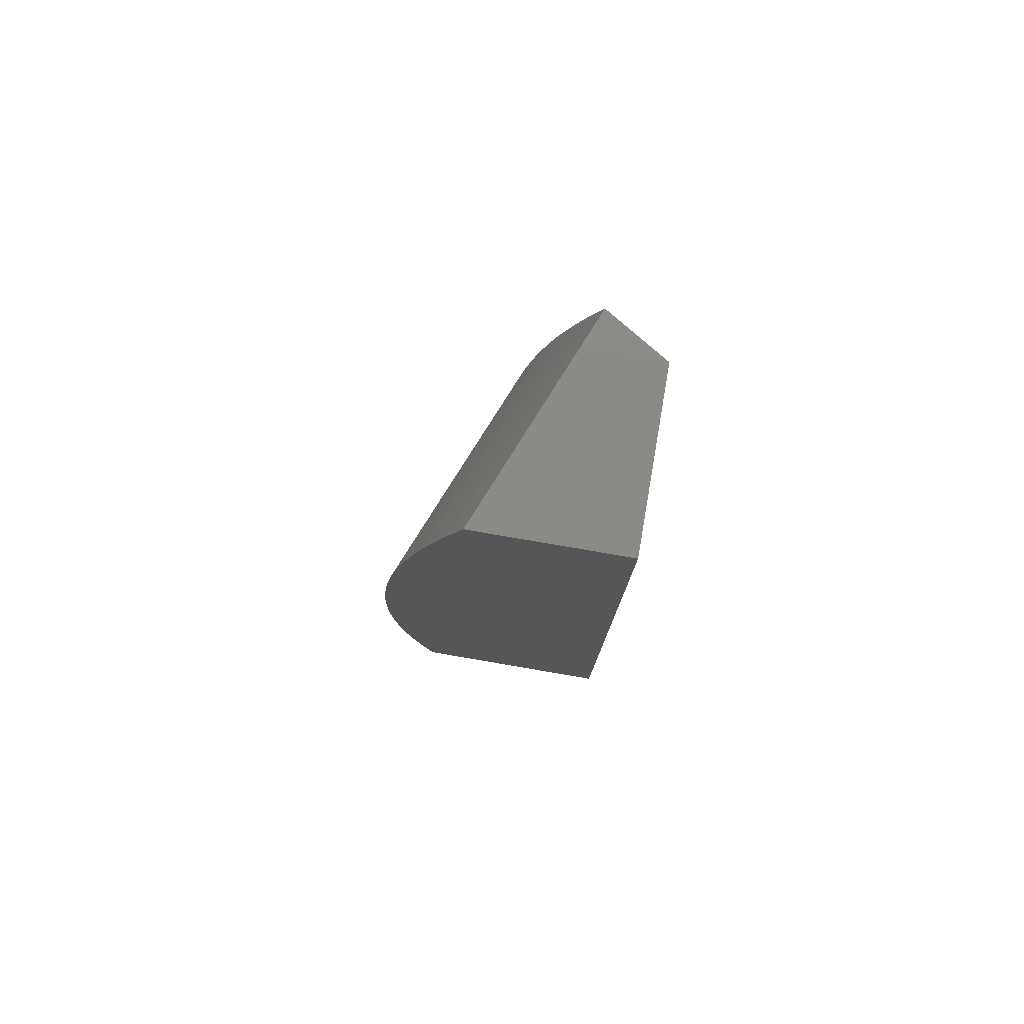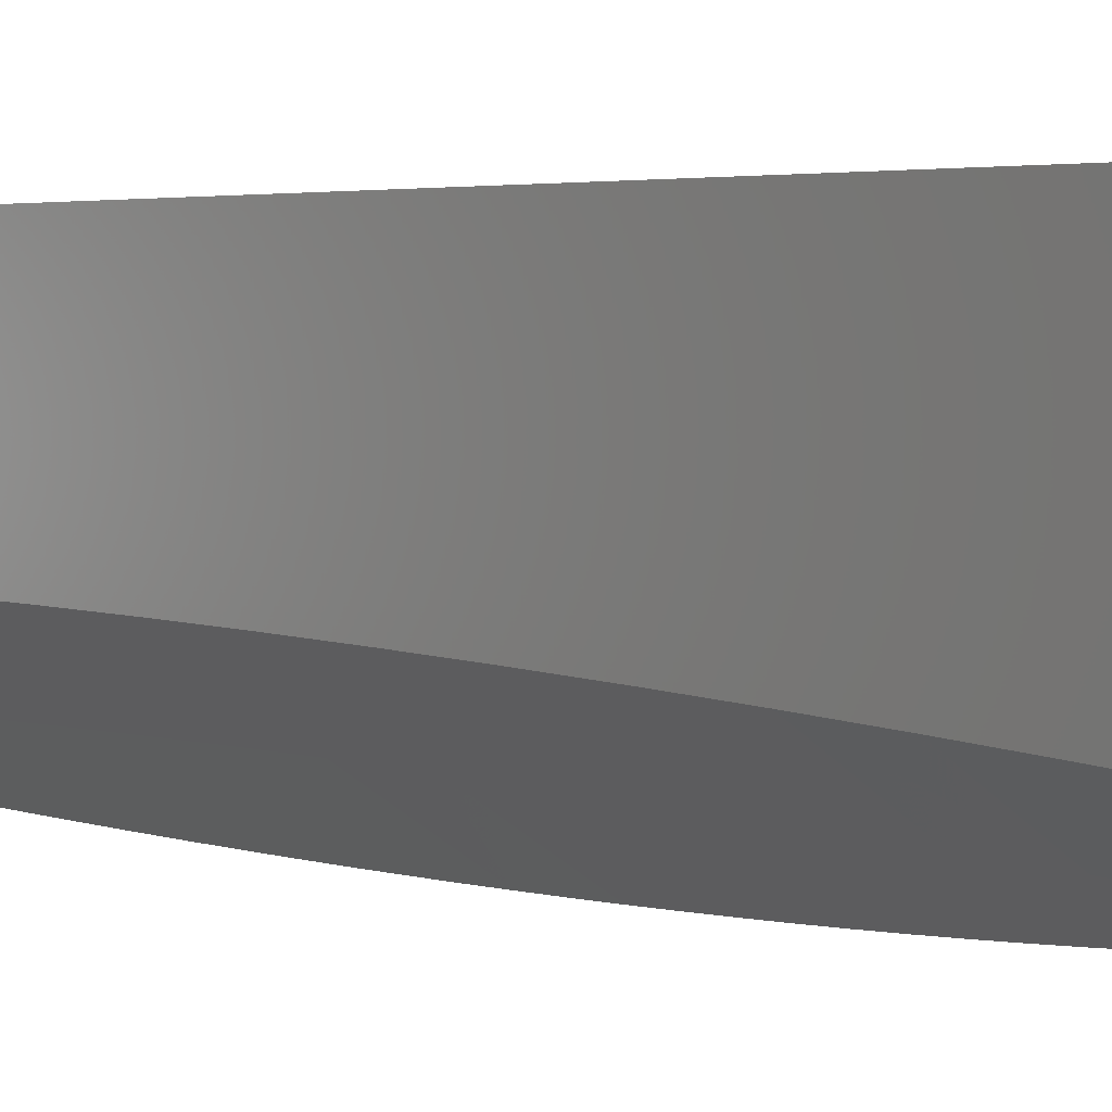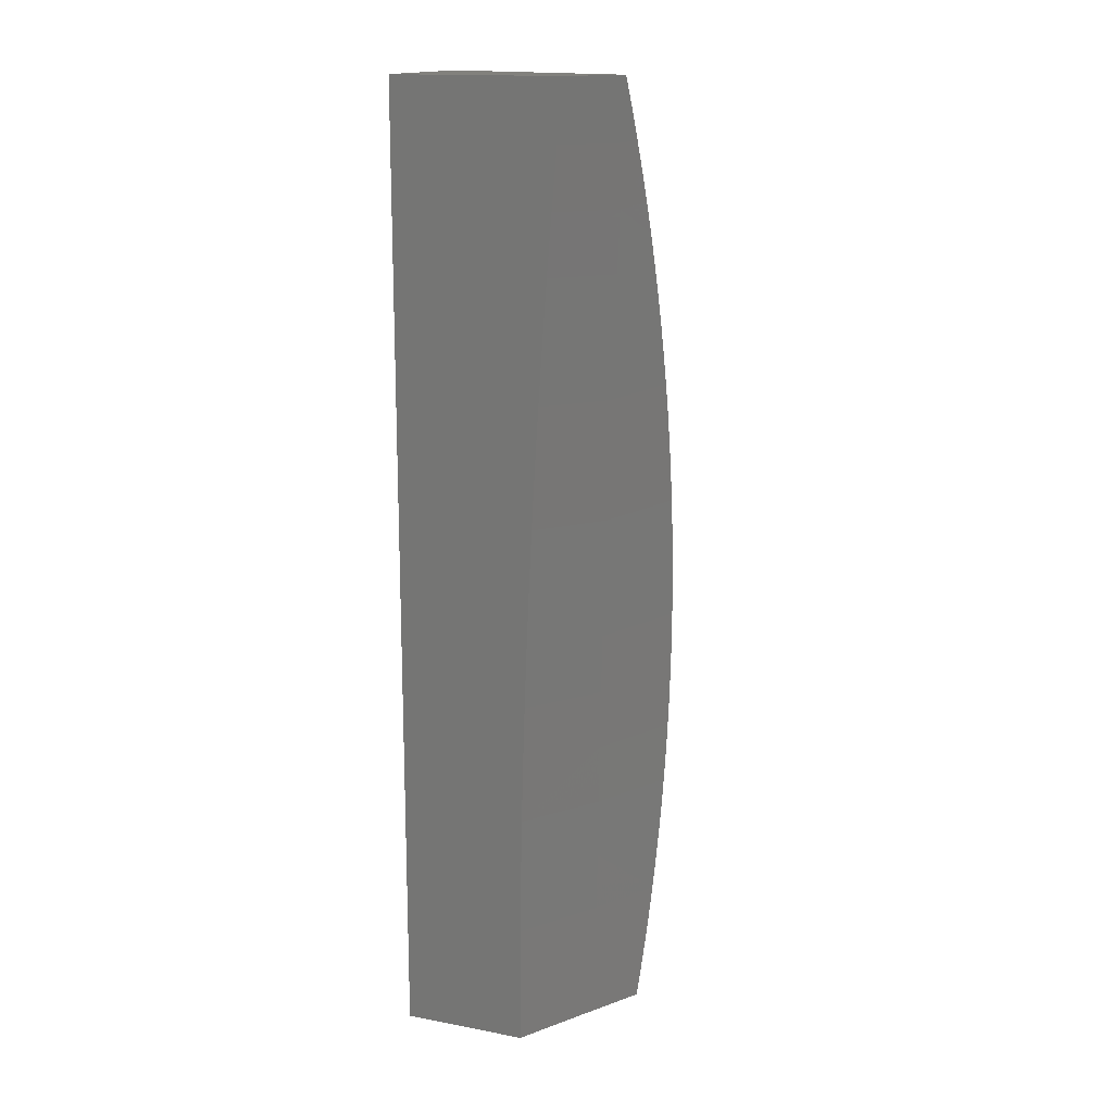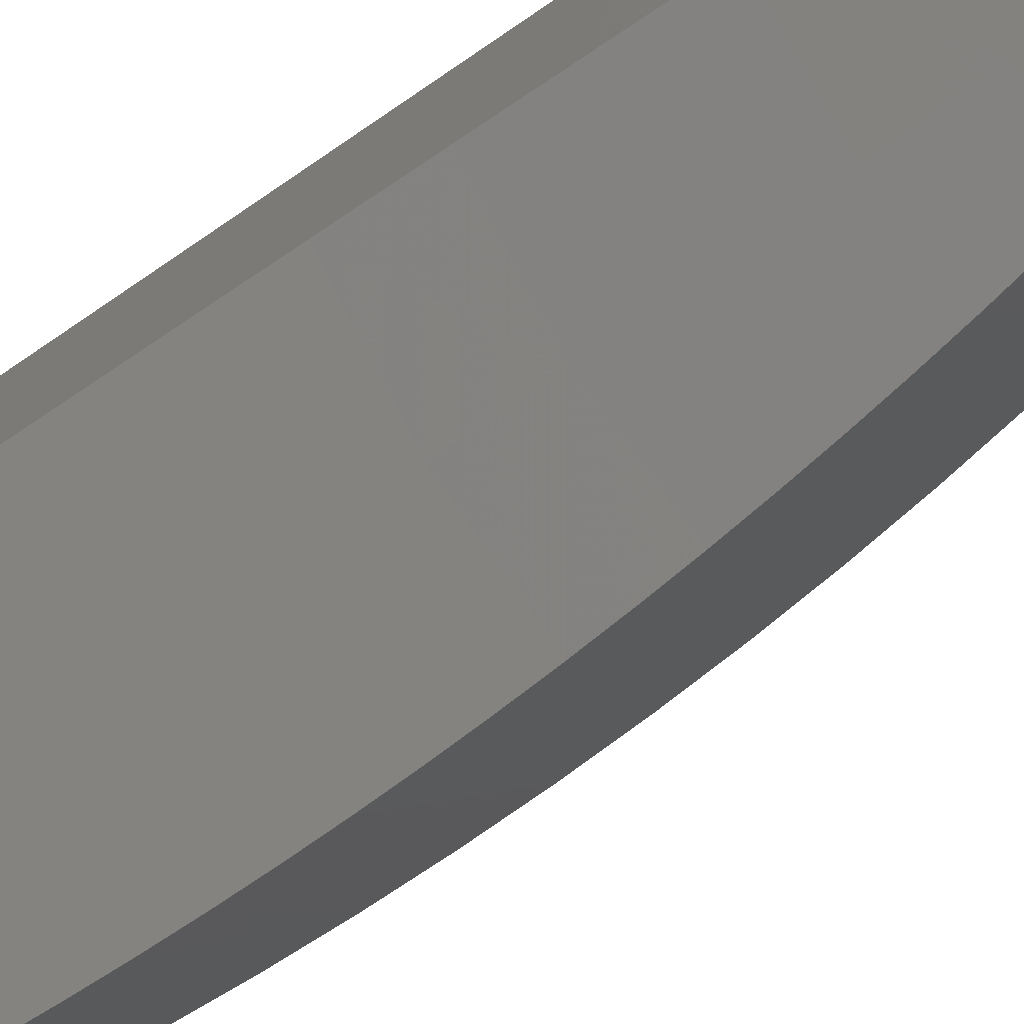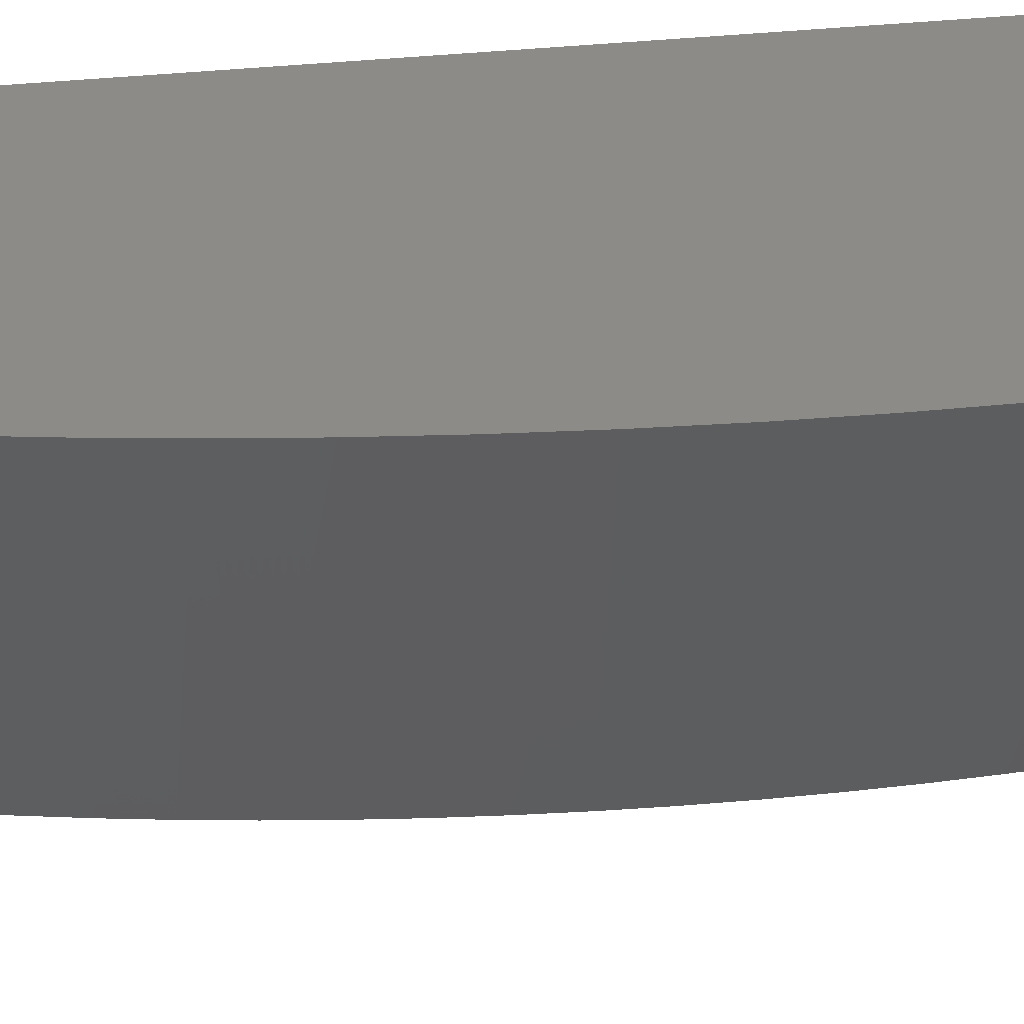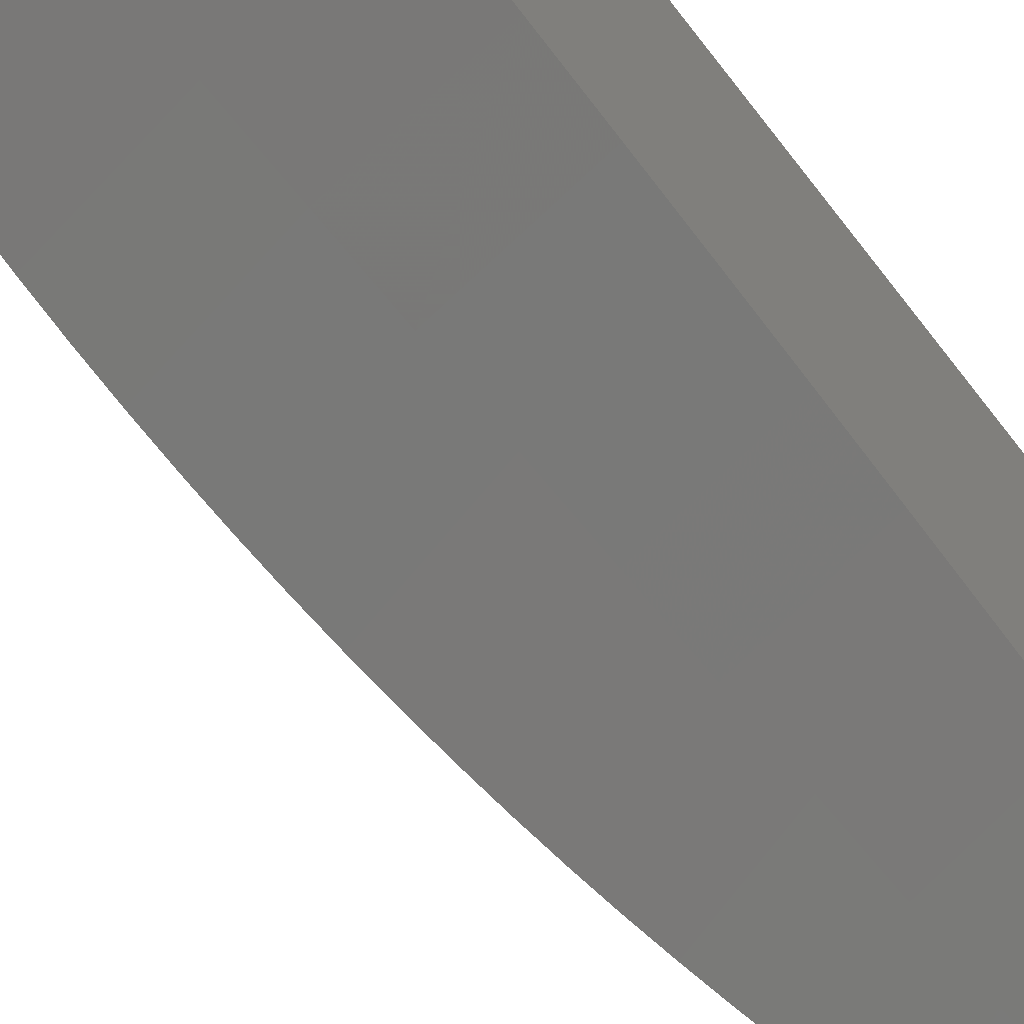
<metadata>
{"format":"stl","ext":"stl","renderer":"f3d","projection":"perspective","resolution":1024,"background":"white","views":[{"elev":78.7,"azim":-170.3,"up":"+Z"},{"elev":1.7,"azim":-40.7,"up":"+Y"},{"elev":15.6,"azim":-68.5,"up":"+Z"},{"elev":-74.4,"azim":-55.5,"up":"+Y"},{"elev":34.8,"azim":82.2,"up":"+Y"},{"elev":-52.2,"azim":-145.8,"up":"+Y"}]}
</metadata>
<code>
# stl→obj: 90 verts, 176 faces
v 6 9.821 1
v 6 9.827 0.9377
v 6.064 9.782 1
v 6.069 9.785 0.9367
v 6.073 9.779 0.9698
v 6.082 9.776 0.9395
v 6.091 9.774 0.909
v 6.071 9.789 0.8735
v 6.098 9.772 0.8785
v 6.106 9.769 0.8478
v 6.073 9.793 0.8103
v 6.113 9.768 0.817
v 6.12 9.766 0.7861
v 6.075 9.796 0.7473
v 6.126 9.764 0.7551
v 6.137 9.762 0.6929
v 6.132 9.763 0.724
v 6 9.833 0.8753
v 6 9.838 0.8129
v 6 9.842 0.7505
v 6 9.847 0.688
v 6.077 9.799 0.6844
v 6.146 9.76 0.6303
v 6.142 9.761 0.6616
v 6 9.851 0.6256
v 6.079 9.802 0.6216
v 6.153 9.759 0.5675
v 6.15 9.759 0.5989
v 6 9.854 0.5631
v 6.081 9.805 0.5589
v 6.159 9.759 0.5044
v 6.156 9.759 0.536
v 6 9.857 0.5006
v 6.082 9.807 0.4963
v 6.162 9.759 0.4412
v 6.161 9.759 0.4728
v 6 9.86 0.438
v 6.083 9.809 0.4339
v 6.164 9.761 0.3779
v 6.164 9.76 0.4096
v 6 9.863 0.3755
v 6.084 9.811 0.3715
v 6.164 9.763 0.3144
v 6.164 9.762 0.3462
v 6 9.865 0.3129
v 6.085 9.812 0.3093
v 6.162 9.766 0.2511
v 6.163 9.764 0.2827
v 6 9.866 0.2504
v 6.086 9.813 0.2472
v 6.159 9.769 0.1879
v 6.161 9.767 0.2194
v 6 9.868 0.1878
v 6.087 9.814 0.1852
v 6.153 9.774 0.1249
v 6.156 9.772 0.1564
v 6 9.869 0.1252
v 6.087 9.815 0.1233
v 6.146 9.779 0.06228
v 6.15 9.776 0.09356
v 6 9.869 0.0626
v 6.087 9.815 0.0616
v 6.141 9.782 0.0311
v 6.136 9.785 1.518e-15
v 6.068 9.827 7.589e-16
v 6 9.869 0
v 6.153 10 1
v 6.169 10 0.954
v 6.184 10 0.9077
v 6.197 10 0.8611
v 6.209 10 0.8142
v 6.22 10 0.767
v 6.23 10 0.7196
v 6.238 10 0.672
v 6.245 10 0.6242
v 6.251 10 0.5763
v 6.256 10 0.5282
v 6.259 10 0.4801
v 6.261 10 0.4319
v 6.262 10 0.3837
v 6.262 10 0.3355
v 6.26 10 0.2873
v 6.258 10 0.2391
v 6.253 10 0.191
v 6.248 10 0.143
v 6.241 10 0.09518
v 6.234 10 0.04749
v 6.225 10 0
v 6 10 1
v 6 10 0
f 1 2 3
f 3 2 4
f 3 4 5
f 5 4 6
f 6 4 7
f 7 4 8
f 7 8 9
f 9 8 10
f 10 8 11
f 10 11 12
f 12 11 13
f 13 11 14
f 13 14 15
f 15 14 16
f 15 16 17
f 2 18 4
f 4 18 8
f 18 19 8
f 8 19 11
f 19 20 11
f 11 20 14
f 20 21 14
f 14 21 22
f 14 22 16
f 16 22 23
f 16 23 24
f 21 25 22
f 22 25 26
f 22 26 23
f 23 26 27
f 23 27 28
f 25 29 26
f 26 29 30
f 26 30 27
f 27 30 31
f 27 31 32
f 29 33 30
f 30 33 34
f 30 34 31
f 31 34 35
f 31 35 36
f 33 37 34
f 34 37 38
f 34 38 35
f 35 38 39
f 35 39 40
f 37 41 38
f 38 41 42
f 38 42 39
f 39 42 43
f 39 43 44
f 41 45 42
f 42 45 46
f 42 46 43
f 43 46 47
f 43 47 48
f 45 49 46
f 46 49 50
f 46 50 47
f 47 50 51
f 47 51 52
f 49 53 50
f 50 53 54
f 50 54 51
f 51 54 55
f 51 55 56
f 53 57 54
f 54 57 58
f 54 58 55
f 55 58 59
f 55 59 60
f 57 61 58
f 58 61 62
f 58 62 59
f 59 62 63
f 63 62 64
f 64 62 65
f 65 62 61
f 65 61 66
f 3 5 67
f 67 5 68
f 68 5 6
f 68 6 69
f 69 6 7
f 69 7 9
f 69 9 70
f 70 9 10
f 70 10 71
f 71 10 12
f 71 12 13
f 71 13 72
f 72 13 15
f 72 15 73
f 73 15 17
f 73 17 16
f 73 16 74
f 74 16 24
f 74 24 75
f 75 24 23
f 75 23 28
f 75 28 76
f 76 28 27
f 76 27 77
f 77 27 32
f 77 32 31
f 77 31 78
f 78 31 36
f 78 36 35
f 78 35 79
f 79 35 40
f 79 40 80
f 80 40 39
f 80 39 44
f 80 44 81
f 81 44 43
f 81 43 82
f 82 43 48
f 82 48 47
f 82 47 83
f 83 47 52
f 83 52 84
f 84 52 51
f 84 51 56
f 84 56 85
f 85 56 55
f 85 55 86
f 86 55 60
f 86 60 59
f 86 59 87
f 87 59 63
f 87 63 88
f 88 63 64
f 1 3 89
f 89 3 67
f 67 68 89
f 89 68 69
f 89 69 70
f 70 71 89
f 89 71 90
f 90 71 72
f 90 72 73
f 73 74 90
f 90 74 75
f 90 75 76
f 76 77 90
f 90 77 78
f 90 78 79
f 79 80 90
f 90 80 81
f 90 81 82
f 82 83 90
f 90 83 84
f 90 84 85
f 85 86 90
f 90 86 87
f 90 87 88
f 64 65 88
f 88 65 90
f 90 65 66
f 66 61 90
f 90 61 57
f 90 57 53
f 53 49 90
f 90 49 45
f 90 45 41
f 90 41 89
f 89 41 37
f 89 37 33
f 33 29 89
f 89 29 25
f 89 25 21
f 21 20 89
f 89 20 19
f 89 19 18
f 18 2 89
f 89 2 1

</code>
